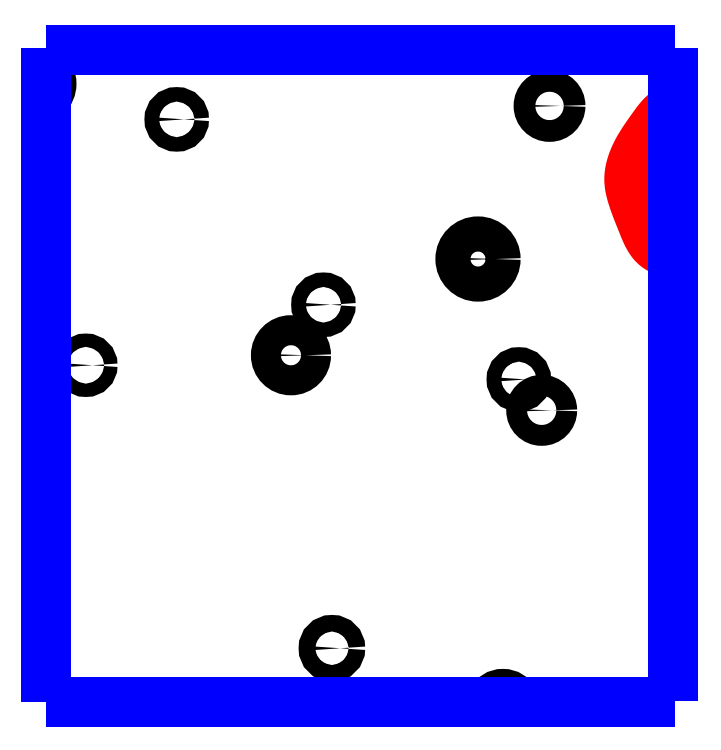
<metadata>
{"format":"dxf","ext":"dxf","renderer":"ezdxf+matplotlib","layout":"modelspace","background":"white","min_lineweight":24,"dpi":150}
</metadata>
<code>
0
SECTION
2
ENTITIES
0
CIRCLE
8
LAYER1
10
9.118
20
1.071
40
0.0105
0
CIRCLE
8
LAYER1
10
9.44
20
1.087
40
0.0236
0
CIRCLE
8
LAYER1
10
9.491
20
1.166
40
0.0114
0
CIRCLE
8
LAYER1
10
9.504
20
0.6265
40
0.013
0
CIRCLE
8
LAYER1
10
9.261
20
1.457
40
0.0114
0
CIRCLE
8
LAYER1
10
9.798
20
1.049
40
0.0114
0
CIRCLE
8
LAYER1
10
9.834
20
1
40
0.0164
0
CIRCLE
8
LAYER1
10
9.734
20
1.238
40
0.0276
0
CIRCLE
8
LAYER1
10
9.846
20
1.478
40
0.0171
0
ARC
8
LAYER1
10
9.038
20
1.513
40
0.0257
50
-45.93
51
45.93
0
ARC
8
LAYER1
10
9.773
20
0.5348
40
0.02
50
26.07
51
153.9
0
POLYLINE
8
LAYER10
66
     1
0
VERTEX
8
LAYER10
10
10.04
20
1.245
0
VERTEX
8
LAYER10
10
10.04
20
1.246
0
VERTEX
8
LAYER10
10
10.04
20
1.246
0
VERTEX
8
LAYER10
10
10.03
20
1.247
0
VERTEX
8
LAYER10
10
10.03
20
1.248
0
VERTEX
8
LAYER10
10
10.03
20
1.249
0
VERTEX
8
LAYER10
10
10.03
20
1.25
0
VERTEX
8
LAYER10
10
10.02
20
1.251
0
VERTEX
8
LAYER10
10
10.02
20
1.252
0
VERTEX
8
LAYER10
10
10.02
20
1.254
0
VERTEX
8
LAYER10
10
10.02
20
1.255
0
VERTEX
8
LAYER10
10
10.01
20
1.257
0
VERTEX
8
LAYER10
10
10.01
20
1.258
0
VERTEX
8
LAYER10
10
10.01
20
1.261
0
VERTEX
8
LAYER10
10
10.01
20
1.263
0
VERTEX
8
LAYER10
10
10.01
20
1.266
0
VERTEX
8
LAYER10
10
10
20
1.269
0
VERTEX
8
LAYER10
10
10
20
1.272
0
VERTEX
8
LAYER10
10
10
20
1.275
0
VERTEX
8
LAYER10
10
9.999
20
1.278
0
VERTEX
8
LAYER10
10
9.997
20
1.281
0
VERTEX
8
LAYER10
10
9.996
20
1.284
0
VERTEX
8
LAYER10
10
9.995
20
1.288
0
VERTEX
8
LAYER10
10
9.993
20
1.291
0
VERTEX
8
LAYER10
10
9.992
20
1.294
0
VERTEX
8
LAYER10
10
9.991
20
1.298
0
VERTEX
8
LAYER10
10
9.989
20
1.301
0
VERTEX
8
LAYER10
10
9.988
20
1.304
0
VERTEX
8
LAYER10
10
9.986
20
1.308
0
VERTEX
8
LAYER10
10
9.985
20
1.311
0
VERTEX
8
LAYER10
10
9.984
20
1.315
0
VERTEX
8
LAYER10
10
9.982
20
1.318
0
VERTEX
8
LAYER10
10
9.981
20
1.321
0
VERTEX
8
LAYER10
10
9.98
20
1.325
0
VERTEX
8
LAYER10
10
9.979
20
1.328
0
VERTEX
8
LAYER10
10
9.978
20
1.332
0
VERTEX
8
LAYER10
10
9.976
20
1.335
0
VERTEX
8
LAYER10
10
9.976
20
1.337
0
VERTEX
8
LAYER10
10
9.975
20
1.339
0
VERTEX
8
LAYER10
10
9.975
20
1.341
0
VERTEX
8
LAYER10
10
9.974
20
1.343
0
VERTEX
8
LAYER10
10
9.973
20
1.346
0
VERTEX
8
LAYER10
10
9.973
20
1.348
0
VERTEX
8
LAYER10
10
9.973
20
1.35
0
VERTEX
8
LAYER10
10
9.972
20
1.352
0
VERTEX
8
LAYER10
10
9.972
20
1.354
0
VERTEX
8
LAYER10
10
9.972
20
1.356
0
VERTEX
8
LAYER10
10
9.972
20
1.359
0
VERTEX
8
LAYER10
10
9.971
20
1.361
0
VERTEX
8
LAYER10
10
9.971
20
1.365
0
VERTEX
8
LAYER10
10
9.972
20
1.369
0
VERTEX
8
LAYER10
10
9.972
20
1.374
0
VERTEX
8
LAYER10
10
9.973
20
1.378
0
VERTEX
8
LAYER10
10
9.974
20
1.383
0
VERTEX
8
LAYER10
10
9.975
20
1.387
0
VERTEX
8
LAYER10
10
9.977
20
1.391
0
VERTEX
8
LAYER10
10
9.979
20
1.395
0
VERTEX
8
LAYER10
10
9.98
20
1.4
0
VERTEX
8
LAYER10
10
9.982
20
1.404
0
VERTEX
8
LAYER10
10
9.984
20
1.408
0
VERTEX
8
LAYER10
10
9.987
20
1.412
0
VERTEX
8
LAYER10
10
9.988
20
1.414
0
VERTEX
8
LAYER10
10
9.99
20
1.417
0
VERTEX
8
LAYER10
10
9.991
20
1.42
0
VERTEX
8
LAYER10
10
9.993
20
1.422
0
VERTEX
8
LAYER10
10
9.995
20
1.425
0
VERTEX
8
LAYER10
10
9.996
20
1.427
0
VERTEX
8
LAYER10
10
9.998
20
1.43
0
VERTEX
8
LAYER10
10
10
20
1.432
0
VERTEX
8
LAYER10
10
10
20
1.435
0
VERTEX
8
LAYER10
10
10
20
1.437
0
VERTEX
8
LAYER10
10
10.01
20
1.44
0
VERTEX
8
LAYER10
10
10.01
20
1.442
0
VERTEX
8
LAYER10
10
10.01
20
1.446
0
VERTEX
8
LAYER10
10
10.01
20
1.448
0
VERTEX
8
LAYER10
10
10.01
20
1.452
0
VERTEX
8
LAYER10
10
10.02
20
1.454
0
VERTEX
8
LAYER10
10
10.02
20
1.457
0
VERTEX
8
LAYER10
10
10.02
20
1.46
0
VERTEX
8
LAYER10
10
10.02
20
1.463
0
VERTEX
8
LAYER10
10
10.03
20
1.465
0
VERTEX
8
LAYER10
10
10.03
20
1.468
0
VERTEX
8
LAYER10
10
10.03
20
1.47
0
VERTEX
8
LAYER10
10
10.03
20
1.472
0
VERTEX
8
LAYER10
10
10.04
20
1.473
0
VERTEX
8
LAYER10
10
10.04
20
1.473
0
VERTEX
8
LAYER10
10
10.04
20
1.474
0
VERTEX
8
LAYER10
10
10.04
20
1.474
0
VERTEX
8
LAYER10
10
10.04
20
1.474
0
VERTEX
8
LAYER10
10
10.04
20
1.474
0
VERTEX
8
LAYER10
10
10.04
20
1.474
0
VERTEX
8
LAYER10
10
10.04
20
1.474
0
VERTEX
8
LAYER10
10
10.04
20
1.474
0
VERTEX
8
LAYER10
10
10.04
20
1.475
0
VERTEX
8
LAYER10
10
10.04
20
1.475
0
VERTEX
8
LAYER10
10
10.04
20
1.475
0
VERTEX
8
LAYER10
10
10.04
20
1.475
0
SEQEND
8
LAYER10
0
POLYLINE
8
LAYER12
66
     1
0
VERTEX
8
LAYER12
10
9.056
20
0.5426
0
VERTEX
8
LAYER12
10
9.056
20
0.5426
0
SEQEND
8
LAYER12
0
POLYLINE
8
LAYER12
66
     1
0
VERTEX
8
LAYER12
10
9.056
20
1.567
0
VERTEX
8
LAYER12
10
9.056
20
1.566
0
SEQEND
8
LAYER12
0
POLYLINE
8
LAYER12
66
     1
0
VERTEX
8
LAYER12
10
9.056
20
1.566
0
VERTEX
8
LAYER12
10
9.056
20
1.566
0
SEQEND
8
LAYER12
0
POLYLINE
8
LAYER12
66
     1
0
VERTEX
8
LAYER12
10
9.056
20
1.566
0
VERTEX
8
LAYER12
10
9.056
20
1.566
0
SEQEND
8
LAYER12
0
POLYLINE
8
LAYER12
66
     1
0
VERTEX
8
LAYER12
10
9.056
20
1.566
0
VERTEX
8
LAYER12
10
9.056
20
1.567
0
SEQEND
8
LAYER12
0
POLYLINE
8
LAYER12
66
     1
0
VERTEX
8
LAYER12
10
9.056
20
1.566
0
VERTEX
8
LAYER12
10
9.056
20
1.567
0
SEQEND
8
LAYER12
0
POLYLINE
8
LAYER12
66
     1
0
VERTEX
8
LAYER12
10
9.056
20
0.5426
0
VERTEX
8
LAYER12
10
9.056
20
0.5426
0
SEQEND
8
LAYER12
0
POLYLINE
8
LAYER12
66
     1
0
VERTEX
8
LAYER12
10
9.056
20
0.5426
0
VERTEX
8
LAYER12
10
10.04
20
0.5426
0
SEQEND
8
LAYER12
0
POLYLINE
8
LAYER12
66
     1
0
VERTEX
8
LAYER12
10
9.056
20
0.5417
0
VERTEX
8
LAYER12
10
9.056
20
0.5436
0
SEQEND
8
LAYER12
0
POLYLINE
8
LAYER12
66
     1
0
VERTEX
8
LAYER12
10
9.056
20
0.5436
0
VERTEX
8
LAYER12
10
9.056
20
0.5437
0
SEQEND
8
LAYER12
0
POLYLINE
8
LAYER12
66
     1
0
VERTEX
8
LAYER12
10
9.056
20
0.5426
0
VERTEX
8
LAYER12
10
9.056
20
0.5426
0
SEQEND
8
LAYER12
0
POLYLINE
8
LAYER12
66
     1
0
VERTEX
8
LAYER12
10
9.056
20
1.567
0
VERTEX
8
LAYER12
10
9.056
20
1.569
0
SEQEND
8
LAYER12
0
POLYLINE
8
LAYER12
66
     1
0
VERTEX
8
LAYER12
10
9.06
20
1.566
0
VERTEX
8
LAYER12
10
9.056
20
1.566
0
SEQEND
8
LAYER12
0
POLYLINE
8
LAYER12
66
     1
0
VERTEX
8
LAYER12
10
9.056
20
1.566
0
VERTEX
8
LAYER12
10
9.056
20
1.566
0
SEQEND
8
LAYER12
0
POLYLINE
8
LAYER12
66
     1
0
VERTEX
8
LAYER12
10
9.056
20
0.5437
0
VERTEX
8
LAYER12
10
9.056
20
0.5436
0
SEQEND
8
LAYER12
0
POLYLINE
8
LAYER12
66
     1
0
VERTEX
8
LAYER12
10
9.056
20
0.5436
0
VERTEX
8
LAYER12
10
9.056
20
1.566
0
SEQEND
8
LAYER12
0
POLYLINE
8
LAYER12
66
     1
0
VERTEX
8
LAYER12
10
9.056
20
1.566
0
VERTEX
8
LAYER12
10
9.056
20
1.566
0
SEQEND
8
LAYER12
0
POLYLINE
8
LAYER12
66
     1
0
VERTEX
8
LAYER12
10
10.04
20
1.566
0
VERTEX
8
LAYER12
10
9.06
20
1.566
0
SEQEND
8
LAYER12
0
POLYLINE
8
LAYER12
66
     1
0
VERTEX
8
LAYER12
10
10.04
20
1.569
0
VERTEX
8
LAYER12
10
10.04
20
1.566
0
SEQEND
8
LAYER12
0
POLYLINE
8
LAYER12
66
     1
0
VERTEX
8
LAYER12
10
10.04
20
1.566
0
VERTEX
8
LAYER12
10
10.04
20
0.5436
0
SEQEND
8
LAYER12
0
ENDSEC
0
EOF

</code>
